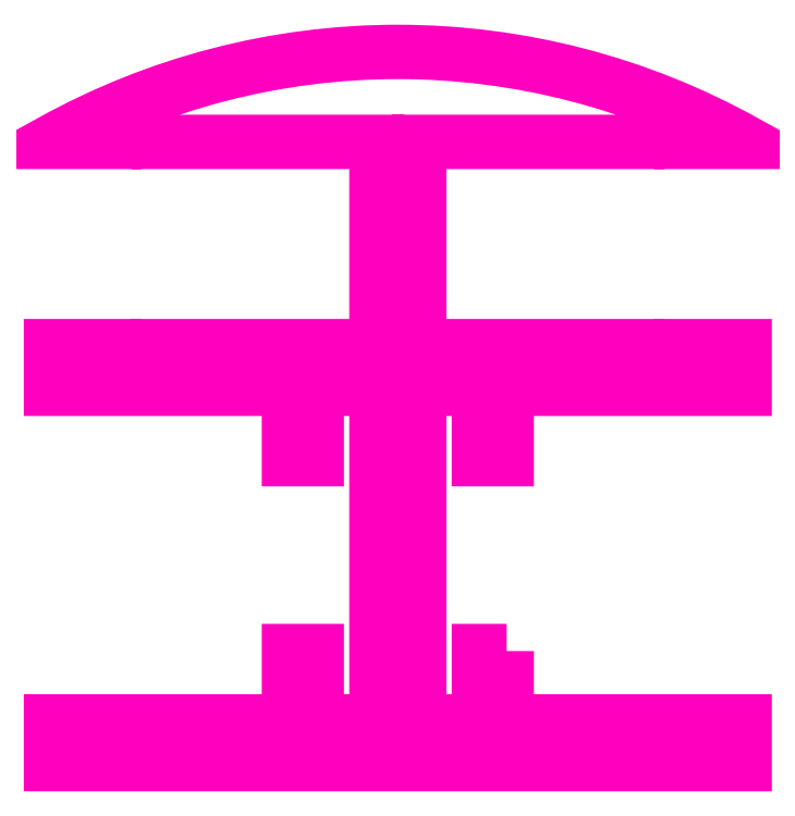
<metadata>
{"format":"dxf","ext":"dxf","renderer":"ezdxf+matplotlib","layout":"modelspace","background":"white","min_lineweight":24,"dpi":150}
</metadata>
<code>
0
SECTION
2
ENTITIES
0
POLYLINE
8
ANA
66
     1
10
0
20
0
30
0
70
     1
0
VERTEX
8
ANA
10
265.1
20
243.8
30
0
0
VERTEX
8
ANA
10
265.1
20
240.5
30
0
0
VERTEX
8
ANA
10
276.2
20
240.5
30
0
0
VERTEX
8
ANA
10
276.2
20
238.5
30
0
0
VERTEX
8
ANA
10
260
20
238.5
30
0
0
VERTEX
8
ANA
10
243.7
20
238.5
30
0
0
VERTEX
8
ANA
10
243.7
20
240.5
30
0
0
VERTEX
8
ANA
10
254.9
20
240.5
30
0
0
VERTEX
8
ANA
10
254.9
20
243.8
30
0
0
VERTEX
8
ANA
10
256.2
20
243.8
30
0
0
VERTEX
8
ANA
10
256.2
20
240.5
30
0
0
VERTEX
8
ANA
10
259
20
240.5
30
0
0
VERTEX
8
ANA
10
259
20
256.1
30
0
0
VERTEX
8
ANA
10
256.2
20
256.1
30
0
0
VERTEX
8
ANA
10
256.2
20
252.8
30
0
0
VERTEX
8
ANA
10
254.9
20
252.8
30
0
0
VERTEX
8
ANA
10
254.9
20
256.1
30
0
0
VERTEX
8
ANA
10
243.7
20
256.1
30
0
0
VERTEX
8
ANA
10
243.7
20
258.1
30
0
0
VERTEX
8
ANA
10
246.7
20
258.1
30
0
42
1
0
VERTEX
8
ANA
10
248.7
20
258.1
30
0
0
VERTEX
8
ANA
10
259
20
258.1
30
0
0
VERTEX
8
ANA
10
259
20
267.7
30
0
0
VERTEX
8
ANA
10
248.7
20
267.7
30
0
42
1
0
VERTEX
8
ANA
10
246.7
20
267.7
30
0
0
VERTEX
8
ANA
10
243.7
20
267.7
30
0
42
-0.1277
0
VERTEX
8
ANA
10
260
20
271.9
30
0
42
-0.1277
0
VERTEX
8
ANA
10
276.2
20
267.7
30
0
0
VERTEX
8
ANA
10
273.2
20
267.7
30
0
42
1
0
VERTEX
8
ANA
10
271.2
20
267.7
30
0
0
VERTEX
8
ANA
10
261
20
267.7
30
0
0
VERTEX
8
ANA
10
261
20
258.1
30
0
0
VERTEX
8
ANA
10
271.2
20
258.1
30
0
42
1
0
VERTEX
8
ANA
10
273.2
20
258.1
30
0
0
VERTEX
8
ANA
10
276.2
20
258.1
30
0
0
VERTEX
8
ANA
10
276.2
20
256.1
30
0
0
VERTEX
8
ANA
10
265.1
20
256.1
30
0
0
VERTEX
8
ANA
10
265.1
20
252.8
30
0
0
VERTEX
8
ANA
10
263.8
20
252.8
30
0
0
VERTEX
8
ANA
10
263.8
20
256.1
30
0
0
VERTEX
8
ANA
10
261
20
256.1
30
0
0
VERTEX
8
ANA
10
261
20
240.5
30
0
0
VERTEX
8
ANA
10
263.8
20
240.5
30
0
0
VERTEX
8
ANA
10
263.8
20
243.8
30
0
0
SEQEND
8
ANA
0
ENDSEC
0
EOF

</code>
